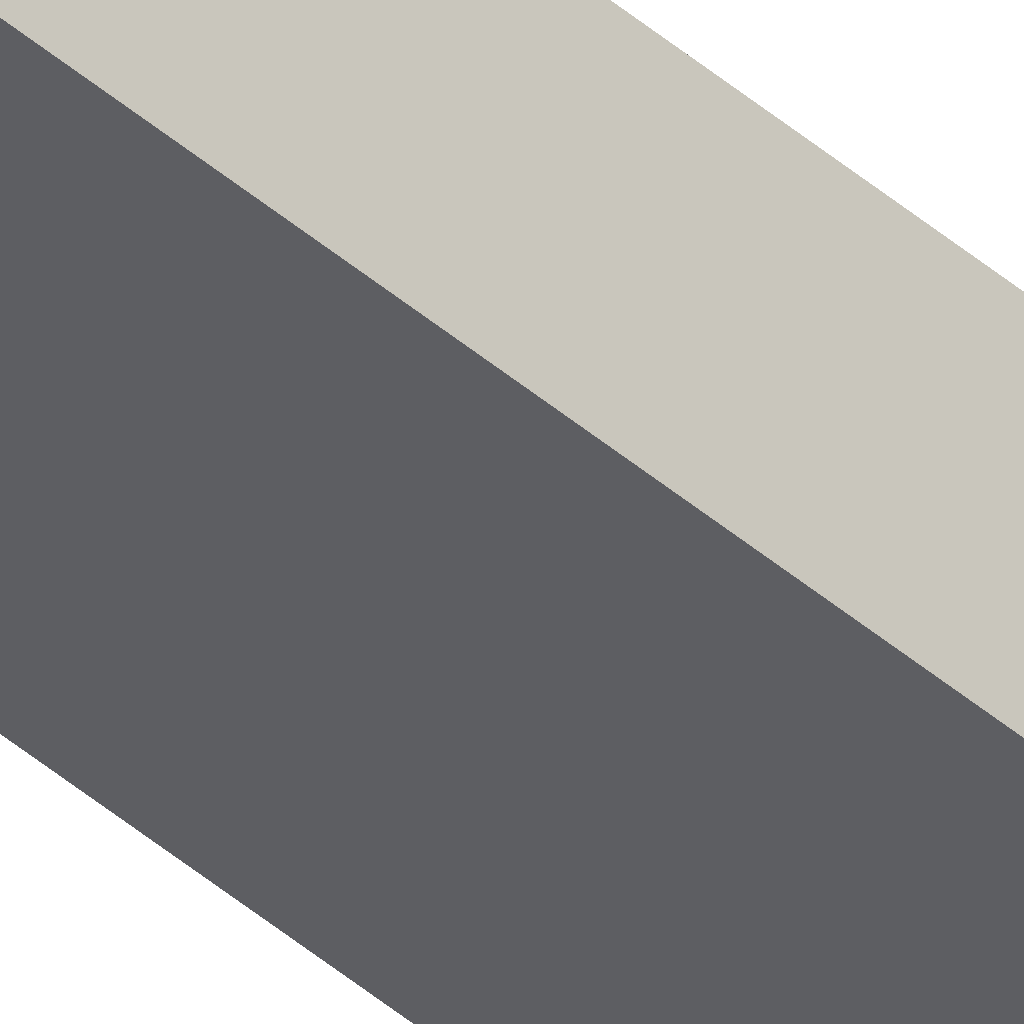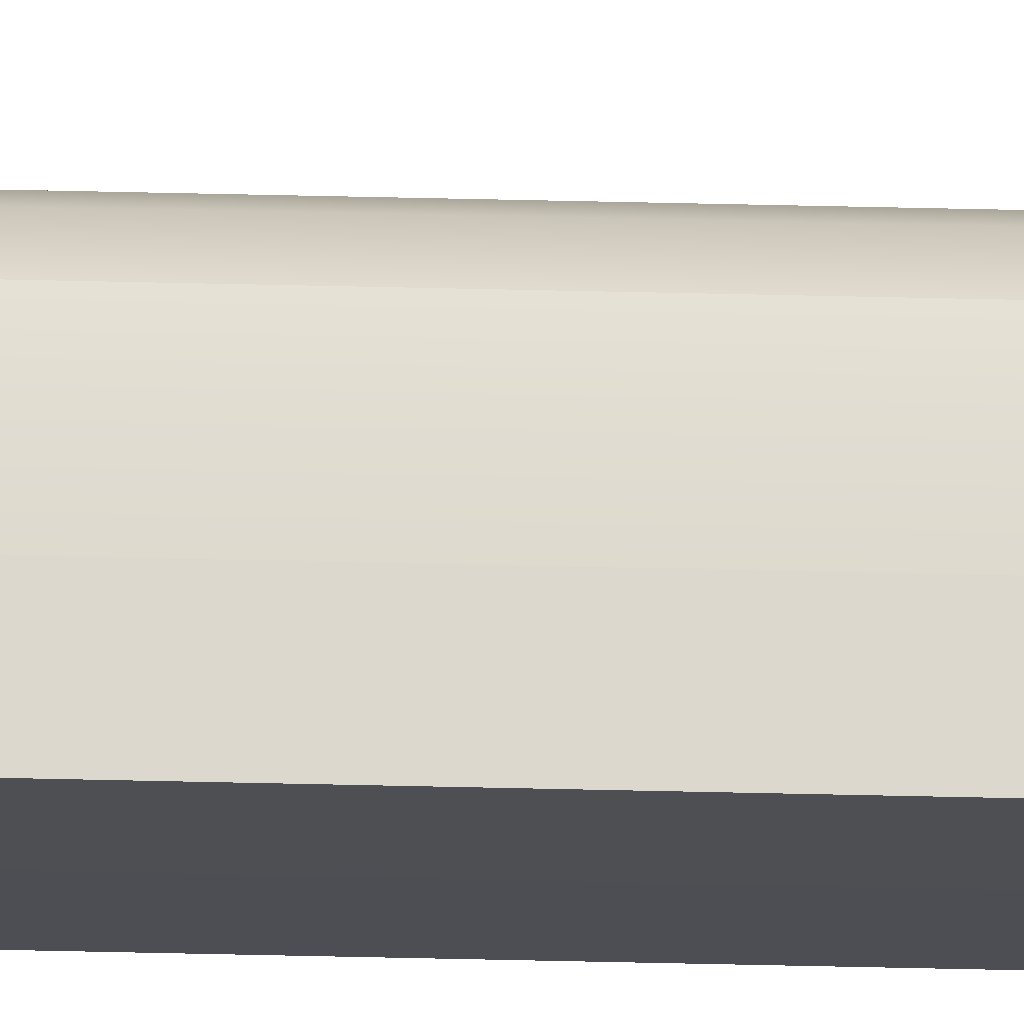
<metadata>
{"format":"obj","ext":"obj","renderer":"f3d","projection":"perspective","resolution":1024,"background":"white","views":[{"elev":-38.8,"azim":41.7,"up":"+Z"},{"elev":72.6,"azim":91.2,"up":"+Z"}]}
</metadata>
<code>
v 0.7451 0.8507 -2.792
v 0.746 0.8507 -2.79
v 0.7499 0.8507 -2.79
v 0.7499 0.8507 -2.792
v 0.7451 0.8507 -2.792
v 0.7451 0.8507 -2.794
v 0.7499 0.8507 -2.794
v 0.7499 0.8507 -2.792
v 0.7539 0.8507 -2.794
v 0.7539 0.8507 -2.792
v 0.7539 0.8507 -2.79
v 0.7539 0.8507 -2.792
v 0.7578 0.8507 -2.79
v 0.7578 0.8507 -2.792
v 0.7578 0.8507 -2.794
v 0.7578 0.8507 -2.792
v 0.7499 0.8507 -2.788
v 0.7539 0.8507 -2.788
v 0.7477 0.8507 -2.788
v 0.7578 0.8507 -2.788
v 0.7578 0.8507 -2.784
v 0.7539 0.8507 -2.784
v 0.7578 0.8507 -2.788
v 0.7578 0.8507 -2.784
v 0.7578 3.079 -2.784
v 0.7578 3.079 -2.788
v 0.7578 0.8507 -2.792
v 0.7578 0.8507 -2.794
v 0.7578 3.079 -2.794
v 0.7578 3.079 -2.792
v 0.7578 0.8507 -2.794
v 0.7539 0.8507 -2.794
v 0.7539 3.079 -2.794
v 0.7578 3.079 -2.794
v 0.7578 0.8507 -2.792
v 0.7578 0.8507 -2.79
v 0.7578 3.079 -2.79
v 0.7578 3.079 -2.792
v 0.7499 0.8507 -2.794
v 0.7499 3.079 -2.794
v 0.7451 0.8507 -2.794
v 0.7451 3.079 -2.794
v 0.7477 0.8507 -2.788
v 0.746 0.8507 -2.79
v 0.746 3.079 -2.79
v 0.7477 3.079 -2.788
v 0.7499 0.8507 -2.788
v 0.7477 0.8507 -2.788
v 0.7477 3.079 -2.788
v 0.7499 3.079 -2.788
v 0.7539 0.8507 -2.784
v 0.7539 0.8507 -2.788
v 0.7539 3.079 -2.788
v 0.7539 3.079 -2.784
v 0.7539 0.8507 -2.788
v 0.7539 3.079 -2.788
v 0.7451 0.8507 -2.792
v 0.7451 3.079 -2.792
v 0.7451 0.8507 -2.794
v 0.7451 0.8507 -2.792
v 0.7451 3.079 -2.792
v 0.7451 3.079 -2.794
v 0.7578 0.8507 -2.784
v 0.7539 0.8507 -2.784
v 0.7539 3.079 -2.784
v 0.7578 3.079 -2.784
v 0.7499 3.079 -2.79
v 0.746 3.079 -2.79
v 0.7451 3.079 -2.792
v 0.7499 3.079 -2.792
v 0.7499 3.079 -2.794
v 0.7451 3.079 -2.794
v 0.7451 3.079 -2.792
v 0.7499 3.079 -2.792
v 0.7539 3.079 -2.794
v 0.7539 3.079 -2.792
v 0.7539 3.079 -2.79
v 0.7539 3.079 -2.792
v 0.7578 3.079 -2.79
v 0.7578 3.079 -2.792
v 0.7578 3.079 -2.794
v 0.7578 3.079 -2.792
v 0.7539 3.079 -2.788
v 0.7499 3.079 -2.788
v 0.7477 3.079 -2.788
v 0.7578 3.079 -2.788
v 0.7578 3.079 -2.784
v 0.7539 3.079 -2.784
f 1 2 3
f 1 3 4
f 5 6 7
f 5 7 8
f 8 7 9
f 8 9 10
f 4 3 11
f 4 11 12
f 12 11 13
f 12 13 14
f 10 9 15
f 10 15 16
f 17 18 11
f 17 11 3
f 17 3 2
f 17 2 19
f 18 20 13
f 18 13 11
f 21 20 18
f 21 18 22
f 23 24 25
f 23 25 26
f 27 28 29
f 27 29 30
f 31 32 33
f 31 33 34
f 35 36 37
f 35 37 38
f 36 23 26
f 36 26 37
f 32 39 40
f 32 40 33
f 39 41 42
f 39 42 40
f 43 44 45
f 43 45 46
f 47 48 49
f 47 49 50
f 51 52 53
f 51 53 54
f 55 47 50
f 55 50 56
f 44 57 58
f 44 58 45
f 59 60 61
f 59 61 62
f 63 64 65
f 63 65 66
f 67 68 69
f 67 69 70
f 71 72 73
f 71 73 74
f 75 71 74
f 75 74 76
f 77 67 70
f 77 70 78
f 79 77 78
f 79 78 80
f 81 75 76
f 81 76 82
f 77 83 84
f 77 84 67
f 68 67 84
f 68 84 85
f 79 86 83
f 79 83 77
f 83 86 87
f 83 87 88

</code>
